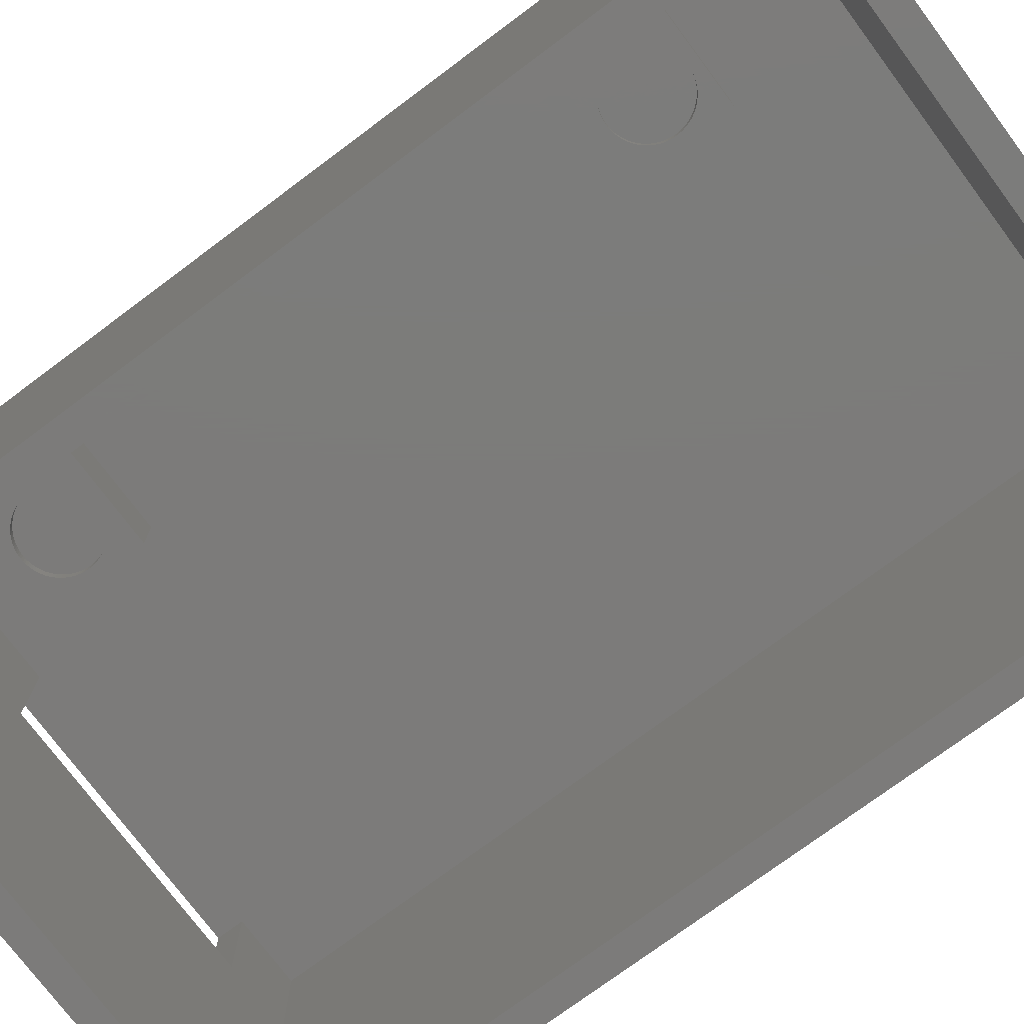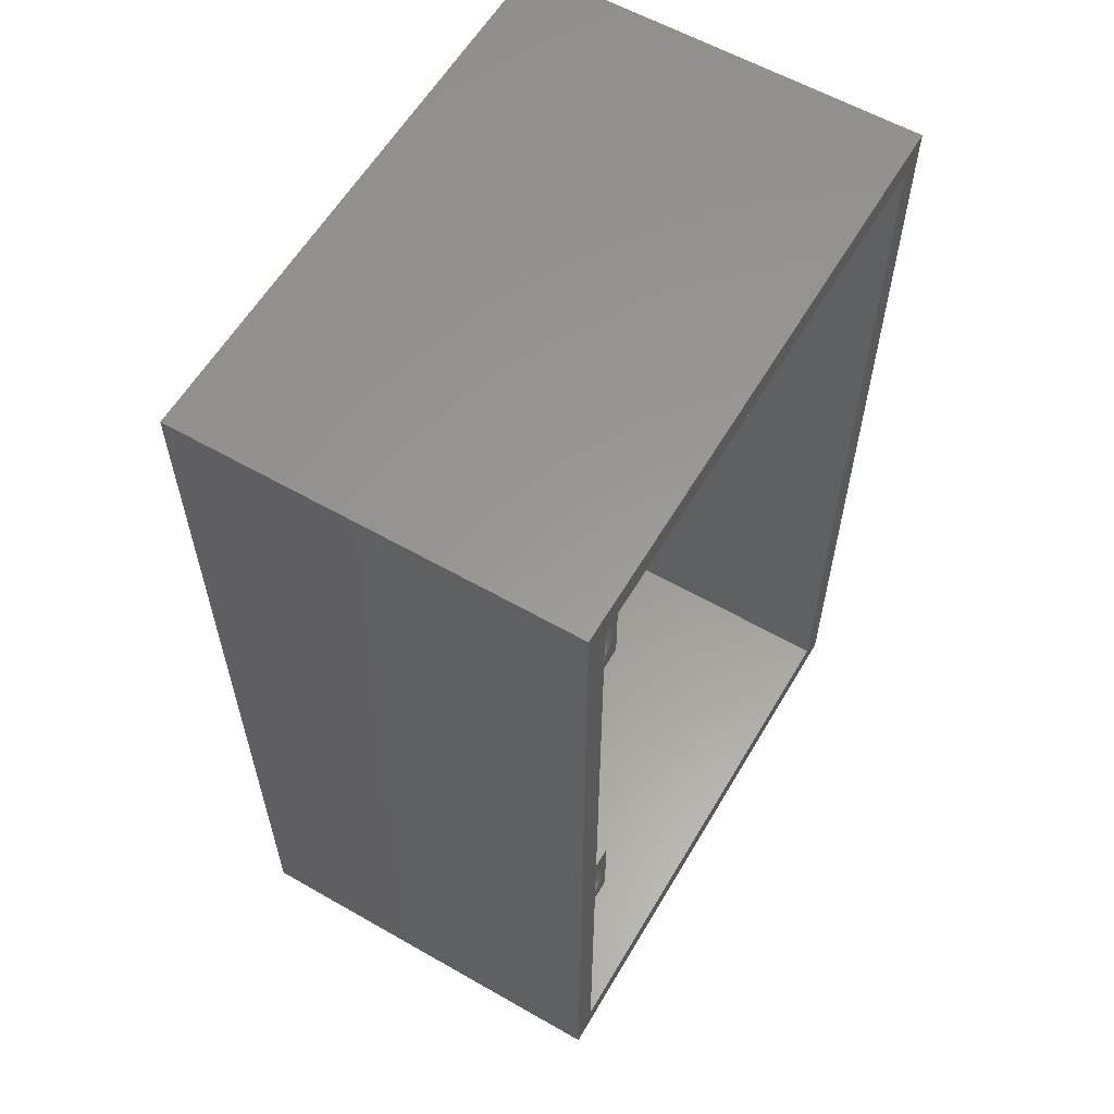
<metadata>
{"format":"stl","ext":"stl","renderer":"f3d","projection":"perspective","resolution":1024,"background":"white","views":[{"elev":-75.0,"azim":126.7,"up":"+Z"},{"elev":59.4,"azim":120.4,"up":"+Y"}]}
</metadata>
<code>
# stl→obj: 440 verts, 880 faces
v 80 -3 0
v 80 103 45
v 80 103 0
v 80 -3 45
v 146 -3 45
v 146 103 45
v 146 103 0
v 146 -3 0
v 143 0 0
v 83 0 0
v 83 100 0
v 143 100 0
v 123 -3 42
v 91 -3 42
v 91 -3 31
v 123 -3 31
v 83 0 42
v 83 100 42
v 123 0 42
v 143 100 42
v 143 0 42
v 91 0 42
v 143 87 9
v 143 87 4
v 143 77 4
v 143 27 4
v 143 77 9
v 143 17 4
v 143 17 9
v 143 27 9
v 123 0 31
v 91 0 31
v 133 17 4
v 133 27 9
v 133 27 4
v 133 17 9
v 142 22 4
v 142 21.75 4
v 142 21.5 4
v 141.9 21.25 4
v 141.9 21.01 4
v 141.8 20.76 4
v 141.7 20.53 4
v 141.6 20.3 4
v 141.5 20.07 4
v 141.4 19.86 4
v 141.2 19.65 4
v 141.1 19.45 4
v 140.9 19.26 4
v 140.7 19.08 4
v 140.6 18.92 4
v 140.4 18.76 4
v 140.1 18.62 4
v 139.9 18.49 4
v 139.7 18.38 4
v 139.5 18.28 4
v 139.2 18.2 4
v 139 18.13 4
v 138.8 18.07 4
v 138.5 18.03 4
v 138.3 18.01 4
v 138 18 4
v 137.7 18.01 4
v 137.5 18.03 4
v 134 21.75 4
v 134 22 4
v 134 21.5 4
v 134.1 21.25 4
v 134.1 21.01 4
v 134.2 20.76 4
v 134.3 20.53 4
v 134.4 20.3 4
v 134.5 20.07 4
v 134.6 19.86 4
v 134.8 19.65 4
v 134.9 19.45 4
v 135.1 19.26 4
v 135.3 19.08 4
v 135.4 18.92 4
v 135.6 18.76 4
v 135.9 18.62 4
v 136.1 18.49 4
v 136.3 18.38 4
v 136.5 18.28 4
v 136.8 18.2 4
v 137 18.13 4
v 137.2 18.07 4
v 142 22.25 4
v 142 22.5 4
v 141.9 22.75 4
v 141.9 22.99 4
v 141.8 23.24 4
v 141.7 23.47 4
v 141.6 23.7 4
v 141.5 23.93 4
v 141.4 24.14 4
v 141.2 24.35 4
v 141.1 24.55 4
v 140.9 24.74 4
v 140.7 24.92 4
v 140.6 25.08 4
v 140.4 25.24 4
v 140.1 25.38 4
v 139.9 25.51 4
v 139.7 25.62 4
v 139.5 25.72 4
v 139.2 25.8 4
v 139 25.87 4
v 138.8 25.93 4
v 138.5 25.97 4
v 138.3 25.99 4
v 138 26 4
v 137.7 25.99 4
v 137.5 25.97 4
v 137.2 25.93 4
v 134 22.25 4
v 134 22.5 4
v 137 25.87 4
v 136.8 25.8 4
v 136.5 25.72 4
v 136.3 25.62 4
v 136.1 25.51 4
v 135.9 25.38 4
v 135.6 25.24 4
v 135.4 25.08 4
v 135.3 24.92 4
v 135.1 24.74 4
v 134.9 24.55 4
v 134.8 24.35 4
v 134.6 24.14 4
v 134.5 23.93 4
v 134.4 23.7 4
v 134.3 23.47 4
v 134.2 23.24 4
v 134.1 22.99 4
v 134.1 22.75 4
v 142 22.25 5
v 142 22 5
v 138 26 5
v 137.7 25.99 5
v 138 18 5
v 138.3 18.01 5
v 140.9 24.74 5
v 140.7 24.92 5
v 135.3 24.92 5
v 135.1 24.74 5
v 136.5 25.72 5
v 136.3 25.62 5
v 141.6 23.7 5
v 141.7 23.47 5
v 139.5 25.72 5
v 139.2 25.8 5
v 140.1 25.38 5
v 139.9 25.51 5
v 134.2 23.24 5
v 134.3 23.47 5
v 137.2 25.93 5
v 137 25.87 5
v 141.9 22.99 5
v 141.9 22.75 5
v 141.2 24.35 5
v 141.4 24.14 5
v 141.5 23.93 5
v 138.8 25.93 5
v 138.5 25.97 5
v 140.6 25.08 5
v 140.4 25.24 5
v 134 22.5 5
v 134.1 22.75 5
v 134.5 23.93 5
v 134.6 24.14 5
v 134 22.25 5
v 135.9 25.38 5
v 135.6 25.24 5
v 136.1 25.51 5
v 137.5 25.97 5
v 142 21.5 5
v 141.9 21.25 5
v 139.7 18.38 5
v 139.9 18.49 5
v 137.5 18.03 5
v 137.7 18.01 5
v 134.6 19.86 5
v 134.5 20.07 5
v 134.4 20.3 5
v 142 22.5 5
v 141.8 23.24 5
v 141.1 24.55 5
v 139 25.87 5
v 138.3 25.99 5
v 139.7 25.62 5
v 134.8 24.35 5
v 134.9 24.55 5
v 134.4 23.7 5
v 134.1 22.99 5
v 134 22 5
v 142 21.75 5
v 141.9 21.01 5
v 141.8 20.76 5
v 141.7 20.53 5
v 141.6 20.3 5
v 141.5 20.07 5
v 141.4 19.86 5
v 141.2 19.65 5
v 141.1 19.45 5
v 140.9 19.26 5
v 140.7 19.08 5
v 140.6 18.92 5
v 140.4 18.76 5
v 140.1 18.62 5
v 139.5 18.28 5
v 139.2 18.2 5
v 139 18.13 5
v 138.8 18.07 5
v 138.5 18.03 5
v 137.2 18.07 5
v 137 18.13 5
v 136.8 18.2 5
v 136.8 25.8 5
v 136.5 18.28 5
v 136.3 18.38 5
v 136.1 18.49 5
v 135.9 18.62 5
v 135.6 18.76 5
v 135.4 18.92 5
v 135.4 25.08 5
v 135.3 19.08 5
v 135.1 19.26 5
v 134.9 19.45 5
v 134.8 19.65 5
v 134.3 20.53 5
v 134.2 20.76 5
v 134.1 21.01 5
v 134.1 21.25 5
v 134 21.5 5
v 134 21.75 5
v 133 77 4
v 133 87 9
v 133 87 4
v 133 77 9
v 142 82 4
v 142 81.75 4
v 142 81.5 4
v 141.9 81.25 4
v 141.9 81.01 4
v 141.8 80.76 4
v 141.7 80.53 4
v 141.6 80.3 4
v 141.5 80.07 4
v 141.4 79.86 4
v 141.2 79.65 4
v 141.1 79.45 4
v 140.9 79.26 4
v 140.7 79.08 4
v 140.6 78.92 4
v 140.4 78.76 4
v 140.1 78.62 4
v 139.9 78.49 4
v 139.7 78.38 4
v 139.5 78.28 4
v 139.2 78.2 4
v 139 78.13 4
v 138.8 78.07 4
v 138.5 78.03 4
v 138.3 78.01 4
v 138 78 4
v 137.7 78.01 4
v 137.5 78.03 4
v 134 81.75 4
v 134 82 4
v 134 81.5 4
v 134.1 81.25 4
v 134.1 81.01 4
v 134.2 80.76 4
v 134.3 80.53 4
v 134.4 80.3 4
v 134.5 80.07 4
v 134.6 79.86 4
v 134.8 79.65 4
v 134.9 79.45 4
v 135.1 79.26 4
v 135.3 79.08 4
v 135.4 78.92 4
v 135.6 78.76 4
v 135.9 78.62 4
v 136.1 78.49 4
v 136.3 78.38 4
v 136.5 78.28 4
v 136.8 78.2 4
v 137 78.13 4
v 137.2 78.07 4
v 142 82.25 4
v 142 82.5 4
v 141.9 82.75 4
v 141.9 82.99 4
v 141.8 83.24 4
v 141.7 83.47 4
v 141.6 83.7 4
v 141.5 83.93 4
v 141.4 84.14 4
v 141.2 84.35 4
v 141.1 84.55 4
v 140.9 84.74 4
v 140.7 84.92 4
v 140.6 85.08 4
v 140.4 85.24 4
v 140.1 85.38 4
v 139.9 85.51 4
v 139.7 85.62 4
v 139.5 85.72 4
v 139.2 85.8 4
v 139 85.87 4
v 138.8 85.93 4
v 138.5 85.97 4
v 138.3 85.99 4
v 138 86 4
v 137.7 85.99 4
v 137.5 85.97 4
v 137.2 85.93 4
v 134 82.25 4
v 134 82.5 4
v 137 85.87 4
v 136.8 85.8 4
v 136.5 85.72 4
v 136.3 85.62 4
v 136.1 85.51 4
v 135.9 85.38 4
v 135.6 85.24 4
v 135.4 85.08 4
v 135.3 84.92 4
v 135.1 84.74 4
v 134.9 84.55 4
v 134.8 84.35 4
v 134.6 84.14 4
v 134.5 83.93 4
v 134.4 83.7 4
v 134.3 83.47 4
v 134.2 83.24 4
v 134.1 82.99 4
v 134.1 82.75 4
v 142 82.25 5
v 142 82 5
v 138 86 5
v 137.7 85.99 5
v 138 78 5
v 138.3 78.01 5
v 140.7 84.92 5
v 140.9 84.74 5
v 135.1 84.74 5
v 135.3 84.92 5
v 136.5 85.72 5
v 136.3 85.62 5
v 141.6 83.7 5
v 141.7 83.47 5
v 139.5 85.72 5
v 139.2 85.8 5
v 140.1 85.38 5
v 139.9 85.51 5
v 134.2 83.24 5
v 134.3 83.47 5
v 137.2 85.93 5
v 137 85.87 5
v 141.9 82.99 5
v 141.9 82.75 5
v 141.2 84.35 5
v 141.4 84.14 5
v 141.5 83.93 5
v 138.8 85.93 5
v 138.5 85.97 5
v 140.6 85.08 5
v 140.4 85.24 5
v 134 82.5 5
v 134.1 82.75 5
v 134.5 83.93 5
v 134.6 84.14 5
v 134 82.25 5
v 135.9 85.38 5
v 135.6 85.24 5
v 136.1 85.51 5
v 137.5 85.97 5
v 142 81.5 5
v 141.9 81.25 5
v 139.7 78.38 5
v 139.9 78.49 5
v 137.5 78.03 5
v 137.7 78.01 5
v 134.6 79.86 5
v 134.5 80.07 5
v 134.4 80.3 5
v 142 82.5 5
v 141.8 83.24 5
v 141.1 84.55 5
v 139 85.87 5
v 138.3 85.99 5
v 139.7 85.62 5
v 134.8 84.35 5
v 134.9 84.55 5
v 134.4 83.7 5
v 134.1 82.99 5
v 134 82 5
v 142 81.75 5
v 141.9 81.01 5
v 141.8 80.76 5
v 141.7 80.53 5
v 141.6 80.3 5
v 141.5 80.07 5
v 141.4 79.86 5
v 141.2 79.65 5
v 141.1 79.45 5
v 140.9 79.26 5
v 140.7 79.08 5
v 140.6 78.92 5
v 140.4 78.76 5
v 140.1 78.62 5
v 139.5 78.28 5
v 139.2 78.2 5
v 139 78.13 5
v 138.8 78.07 5
v 138.5 78.03 5
v 137.2 78.07 5
v 137 78.13 5
v 136.8 78.2 5
v 136.8 85.8 5
v 136.5 78.28 5
v 136.3 78.38 5
v 136.1 78.49 5
v 135.9 78.62 5
v 135.6 78.76 5
v 135.4 78.92 5
v 135.4 85.08 5
v 135.3 79.08 5
v 135.1 79.26 5
v 134.9 79.45 5
v 134.8 79.65 5
v 134.3 80.53 5
v 134.2 80.76 5
v 134.1 81.01 5
v 134.1 81.25 5
v 134 81.5 5
v 134 81.75 5
f 1 2 3
f 2 1 4
f 2 5 6
f 5 2 4
f 5 7 6
f 7 5 8
f 7 2 6
f 2 7 3
f 8 9 7
f 8 10 9
f 10 1 11
f 1 10 8
f 12 7 9
f 11 7 12
f 11 3 7
f 3 11 1
f 13 4 14
f 4 15 14
f 15 1 16
f 1 15 4
f 4 13 5
f 16 5 13
f 8 16 1
f 16 8 5
f 17 11 18
f 11 17 10
f 13 14 19
f 19 20 21
f 22 19 14
f 18 19 22
f 18 22 17
f 19 18 20
f 23 12 24
f 12 25 24
f 25 26 27
f 12 26 25
f 9 26 12
f 28 9 29
f 26 9 28
f 12 23 20
f 27 20 23
f 30 27 26
f 27 30 20
f 21 30 29
f 30 21 20
f 21 29 9
f 11 20 18
f 20 11 12
f 21 31 19
f 10 31 9
f 9 31 21
f 32 17 22
f 32 10 17
f 31 10 32
f 14 32 22
f 32 14 15
f 16 19 31
f 19 16 13
f 32 16 31
f 16 32 15
f 33 34 35
f 34 33 36
f 34 29 30
f 29 34 36
f 26 34 30
f 34 26 35
f 28 37 26
f 28 38 37
f 28 39 38
f 28 40 39
f 28 41 40
f 28 42 41
f 28 43 42
f 28 44 43
f 28 45 44
f 28 46 45
f 28 47 46
f 28 48 47
f 28 49 48
f 28 50 49
f 28 51 50
f 28 52 51
f 28 53 52
f 28 54 53
f 28 55 54
f 28 56 55
f 28 57 56
f 28 58 57
f 28 59 58
f 28 60 59
f 28 61 60
f 28 62 61
f 33 62 28
f 62 33 63
f 63 33 64
f 65 33 66
f 67 33 65
f 68 33 67
f 69 33 68
f 70 33 69
f 71 33 70
f 72 33 71
f 73 33 72
f 74 33 73
f 75 33 74
f 76 33 75
f 77 33 76
f 78 33 77
f 79 33 78
f 80 33 79
f 81 33 80
f 82 33 81
f 83 33 82
f 84 33 83
f 85 33 84
f 86 33 85
f 87 33 86
f 64 33 87
f 88 26 37
f 89 26 88
f 90 26 89
f 91 26 90
f 92 26 91
f 93 26 92
f 94 26 93
f 95 26 94
f 96 26 95
f 97 26 96
f 98 26 97
f 99 26 98
f 100 26 99
f 101 26 100
f 102 26 101
f 103 26 102
f 104 26 103
f 105 26 104
f 106 26 105
f 107 26 106
f 108 26 107
f 109 26 108
f 110 26 109
f 111 26 110
f 112 26 111
f 35 112 113
f 35 113 114
f 35 114 115
f 35 66 33
f 66 35 116
f 116 35 117
f 112 35 26
f 118 35 115
f 119 35 118
f 120 35 119
f 121 35 120
f 122 35 121
f 123 35 122
f 124 35 123
f 125 35 124
f 126 35 125
f 127 35 126
f 128 35 127
f 129 35 128
f 130 35 129
f 131 35 130
f 132 35 131
f 133 35 132
f 134 35 133
f 135 35 134
f 136 35 135
f 117 35 136
f 33 29 36
f 29 33 28
f 37 137 88
f 137 37 138
f 113 139 140
f 139 113 112
f 61 141 142
f 141 61 62
f 100 143 144
f 143 100 99
f 127 145 146
f 145 127 126
f 121 147 148
f 147 121 120
f 93 149 94
f 149 93 150
f 107 151 152
f 151 107 106
f 104 153 154
f 153 104 103
f 155 133 156
f 133 155 134
f 118 157 158
f 157 118 115
f 90 159 91
f 159 90 160
f 96 161 97
f 161 96 162
f 94 163 95
f 163 94 149
f 110 164 165
f 164 110 109
f 102 166 167
f 166 102 101
f 168 136 169
f 136 168 117
f 170 130 171
f 130 170 131
f 172 117 168
f 117 172 116
f 124 173 174
f 173 124 123
f 122 148 175
f 148 122 121
f 115 176 157
f 176 115 114
f 40 177 39
f 177 40 178
f 54 179 180
f 179 54 55
f 63 181 182
f 181 63 64
f 183 73 184
f 73 183 74
f 184 72 185
f 72 184 73
f 89 160 90
f 160 89 186
f 88 186 89
f 186 88 137
f 92 150 93
f 150 92 187
f 91 187 92
f 187 91 159
f 97 188 98
f 188 97 161
f 98 143 99
f 143 98 188
f 95 162 96
f 162 95 163
f 109 189 164
f 189 109 108
f 108 152 189
f 152 108 107
f 111 165 190
f 165 111 110
f 112 190 139
f 190 112 111
f 105 154 191
f 154 105 104
f 106 191 151
f 191 106 105
f 103 167 153
f 167 103 102
f 101 144 166
f 144 101 100
f 192 128 193
f 128 192 129
f 193 127 146
f 127 193 128
f 171 129 192
f 129 171 130
f 156 132 194
f 132 156 133
f 194 131 170
f 131 194 132
f 169 135 195
f 135 169 136
f 195 134 155
f 134 195 135
f 196 116 172
f 116 196 66
f 197 137 138
f 177 137 197
f 177 186 137
f 178 186 177
f 178 160 186
f 198 160 178
f 198 159 160
f 199 159 198
f 199 187 159
f 200 187 199
f 200 150 187
f 201 150 200
f 201 149 150
f 202 149 201
f 202 163 149
f 203 163 202
f 203 162 163
f 204 162 203
f 204 161 162
f 205 161 204
f 205 188 161
f 206 188 205
f 206 143 188
f 207 143 206
f 207 144 143
f 208 144 207
f 208 166 144
f 209 166 208
f 209 167 166
f 210 167 209
f 210 153 167
f 180 153 210
f 180 154 153
f 179 154 180
f 179 191 154
f 211 191 179
f 211 151 191
f 212 151 211
f 212 152 151
f 213 152 212
f 213 189 152
f 214 189 213
f 214 164 189
f 215 164 214
f 215 165 164
f 142 165 215
f 142 190 165
f 141 190 142
f 141 139 190
f 182 139 141
f 182 140 139
f 181 140 182
f 181 176 140
f 216 176 181
f 216 157 176
f 217 157 216
f 217 158 157
f 218 158 217
f 218 219 158
f 220 219 218
f 220 147 219
f 221 147 220
f 221 148 147
f 222 148 221
f 222 175 148
f 223 175 222
f 223 173 175
f 224 173 223
f 224 174 173
f 225 174 224
f 225 226 174
f 227 226 225
f 227 145 226
f 228 145 227
f 228 146 145
f 229 146 228
f 229 193 146
f 230 193 229
f 230 192 193
f 183 192 230
f 183 171 192
f 184 171 183
f 184 170 171
f 185 170 184
f 185 194 170
f 231 194 185
f 231 156 194
f 232 156 231
f 232 155 156
f 233 155 232
f 233 195 155
f 234 195 233
f 234 169 195
f 235 169 234
f 235 168 169
f 236 168 235
f 236 172 168
f 172 236 196
f 123 175 173
f 175 123 122
f 125 174 226
f 174 125 124
f 126 226 145
f 226 126 125
f 119 158 219
f 158 119 118
f 120 219 147
f 219 120 119
f 114 140 176
f 140 114 113
f 38 138 37
f 138 38 197
f 60 142 215
f 142 60 61
f 58 214 213
f 214 58 59
f 55 211 179
f 211 55 56
f 57 213 212
f 213 57 58
f 51 209 208
f 209 51 52
f 49 207 206
f 207 49 50
f 53 180 210
f 180 53 54
f 49 205 48
f 205 49 206
f 47 203 46
f 203 47 204
f 43 199 42
f 199 43 200
f 45 201 44
f 201 45 202
f 42 198 41
f 198 42 199
f 79 227 225
f 227 79 78
f 81 224 223
f 224 81 80
f 85 220 218
f 220 85 84
f 83 222 221
f 222 83 82
f 64 216 181
f 216 64 87
f 86 218 217
f 218 86 85
f 87 217 216
f 217 87 86
f 62 182 141
f 182 62 63
f 78 228 227
f 228 78 77
f 229 75 230
f 75 229 76
f 228 76 229
f 76 228 77
f 185 71 231
f 71 185 72
f 232 69 233
f 69 232 70
f 231 70 232
f 70 231 71
f 233 68 234
f 68 233 69
f 235 65 236
f 65 235 67
f 236 66 196
f 66 236 65
f 59 215 214
f 215 59 60
f 56 212 211
f 212 56 57
f 50 208 207
f 208 50 51
f 52 210 209
f 210 52 53
f 48 204 47
f 204 48 205
f 46 202 45
f 202 46 203
f 44 200 43
f 200 44 201
f 39 197 38
f 197 39 177
f 41 178 40
f 178 41 198
f 80 225 224
f 225 80 79
f 82 223 222
f 223 82 81
f 84 221 220
f 221 84 83
f 230 74 183
f 74 230 75
f 234 67 235
f 67 234 68
f 237 238 239
f 238 237 240
f 238 27 23
f 27 238 240
f 24 238 23
f 238 24 239
f 25 241 24
f 25 242 241
f 25 243 242
f 25 244 243
f 25 245 244
f 25 246 245
f 25 247 246
f 25 248 247
f 25 249 248
f 25 250 249
f 25 251 250
f 25 252 251
f 25 253 252
f 25 254 253
f 25 255 254
f 25 256 255
f 25 257 256
f 25 258 257
f 25 259 258
f 25 260 259
f 25 261 260
f 25 262 261
f 25 263 262
f 25 264 263
f 25 265 264
f 25 266 265
f 237 266 25
f 266 237 267
f 267 237 268
f 269 237 270
f 271 237 269
f 272 237 271
f 273 237 272
f 274 237 273
f 275 237 274
f 276 237 275
f 277 237 276
f 278 237 277
f 279 237 278
f 280 237 279
f 281 237 280
f 282 237 281
f 283 237 282
f 284 237 283
f 285 237 284
f 286 237 285
f 287 237 286
f 288 237 287
f 289 237 288
f 290 237 289
f 291 237 290
f 268 237 291
f 292 24 241
f 293 24 292
f 294 24 293
f 295 24 294
f 296 24 295
f 297 24 296
f 298 24 297
f 299 24 298
f 300 24 299
f 301 24 300
f 302 24 301
f 303 24 302
f 304 24 303
f 305 24 304
f 306 24 305
f 307 24 306
f 308 24 307
f 309 24 308
f 310 24 309
f 311 24 310
f 312 24 311
f 313 24 312
f 314 24 313
f 315 24 314
f 316 24 315
f 239 316 317
f 239 317 318
f 239 318 319
f 239 270 237
f 270 239 320
f 320 239 321
f 316 239 24
f 322 239 319
f 323 239 322
f 324 239 323
f 325 239 324
f 326 239 325
f 327 239 326
f 328 239 327
f 329 239 328
f 330 239 329
f 331 239 330
f 332 239 331
f 333 239 332
f 334 239 333
f 335 239 334
f 336 239 335
f 337 239 336
f 338 239 337
f 339 239 338
f 340 239 339
f 321 239 340
f 237 27 240
f 27 237 25
f 241 341 292
f 341 241 342
f 317 343 344
f 343 317 316
f 265 345 346
f 345 265 266
f 303 347 304
f 347 303 348
f 349 330 350
f 330 349 331
f 325 351 352
f 351 325 324
f 297 353 298
f 353 297 354
f 311 355 356
f 355 311 310
f 308 357 358
f 357 308 307
f 359 337 360
f 337 359 338
f 322 361 362
f 361 322 319
f 294 363 295
f 363 294 364
f 300 365 301
f 365 300 366
f 298 367 299
f 367 298 353
f 314 368 369
f 368 314 313
f 306 370 371
f 370 306 305
f 372 340 373
f 340 372 321
f 374 334 375
f 334 374 335
f 376 321 372
f 321 376 320
f 328 377 378
f 377 328 327
f 326 352 379
f 352 326 325
f 319 380 361
f 380 319 318
f 244 381 243
f 381 244 382
f 258 383 384
f 383 258 259
f 267 385 386
f 385 267 268
f 387 277 388
f 277 387 278
f 388 276 389
f 276 388 277
f 293 364 294
f 364 293 390
f 292 390 293
f 390 292 341
f 296 354 297
f 354 296 391
f 295 391 296
f 391 295 363
f 301 392 302
f 392 301 365
f 302 348 303
f 348 302 392
f 299 366 300
f 366 299 367
f 313 393 368
f 393 313 312
f 312 356 393
f 356 312 311
f 315 369 394
f 369 315 314
f 316 394 343
f 394 316 315
f 309 358 395
f 358 309 308
f 310 395 355
f 395 310 309
f 307 371 357
f 371 307 306
f 305 347 370
f 347 305 304
f 396 332 397
f 332 396 333
f 397 331 349
f 331 397 332
f 375 333 396
f 333 375 334
f 360 336 398
f 336 360 337
f 398 335 374
f 335 398 336
f 373 339 399
f 339 373 340
f 399 338 359
f 338 399 339
f 400 320 376
f 320 400 270
f 401 341 342
f 381 341 401
f 381 390 341
f 382 390 381
f 382 364 390
f 402 364 382
f 402 363 364
f 403 363 402
f 403 391 363
f 404 391 403
f 404 354 391
f 405 354 404
f 405 353 354
f 406 353 405
f 406 367 353
f 407 367 406
f 407 366 367
f 408 366 407
f 408 365 366
f 409 365 408
f 409 392 365
f 410 392 409
f 410 348 392
f 411 348 410
f 411 347 348
f 412 347 411
f 412 370 347
f 413 370 412
f 413 371 370
f 414 371 413
f 414 357 371
f 384 357 414
f 384 358 357
f 383 358 384
f 383 395 358
f 415 395 383
f 415 355 395
f 416 355 415
f 416 356 355
f 417 356 416
f 417 393 356
f 418 393 417
f 418 368 393
f 419 368 418
f 419 369 368
f 346 369 419
f 346 394 369
f 345 394 346
f 345 343 394
f 386 343 345
f 386 344 343
f 385 344 386
f 385 380 344
f 420 380 385
f 420 361 380
f 421 361 420
f 421 362 361
f 422 362 421
f 422 423 362
f 424 423 422
f 424 351 423
f 425 351 424
f 425 352 351
f 426 352 425
f 426 379 352
f 427 379 426
f 427 377 379
f 428 377 427
f 428 378 377
f 429 378 428
f 429 430 378
f 431 430 429
f 431 350 430
f 432 350 431
f 432 349 350
f 433 349 432
f 433 397 349
f 434 397 433
f 434 396 397
f 387 396 434
f 387 375 396
f 388 375 387
f 388 374 375
f 389 374 388
f 389 398 374
f 435 398 389
f 435 360 398
f 436 360 435
f 436 359 360
f 437 359 436
f 437 399 359
f 438 399 437
f 438 373 399
f 439 373 438
f 439 372 373
f 440 372 439
f 440 376 372
f 376 440 400
f 327 379 377
f 379 327 326
f 329 378 430
f 378 329 328
f 330 430 350
f 430 330 329
f 323 362 423
f 362 323 322
f 324 423 351
f 423 324 323
f 318 344 380
f 344 318 317
f 242 342 241
f 342 242 401
f 264 346 419
f 346 264 265
f 262 418 417
f 418 262 263
f 259 415 383
f 415 259 260
f 261 417 416
f 417 261 262
f 255 413 412
f 413 255 256
f 254 410 253
f 410 254 411
f 257 384 414
f 384 257 258
f 253 409 252
f 409 253 410
f 251 407 250
f 407 251 408
f 247 403 246
f 403 247 404
f 249 405 248
f 405 249 406
f 246 402 245
f 402 246 403
f 283 431 429
f 431 283 282
f 285 428 427
f 428 285 284
f 289 424 422
f 424 289 288
f 287 426 425
f 426 287 286
f 268 420 385
f 420 268 291
f 290 422 421
f 422 290 289
f 291 421 420
f 421 291 290
f 266 386 345
f 386 266 267
f 431 281 432
f 281 431 282
f 433 279 434
f 279 433 280
f 432 280 433
f 280 432 281
f 389 275 435
f 275 389 276
f 436 273 437
f 273 436 274
f 435 274 436
f 274 435 275
f 437 272 438
f 272 437 273
f 439 269 440
f 269 439 271
f 440 270 400
f 270 440 269
f 263 419 418
f 419 263 264
f 260 416 415
f 416 260 261
f 254 412 411
f 412 254 255
f 256 414 413
f 414 256 257
f 252 408 251
f 408 252 409
f 250 406 249
f 406 250 407
f 248 404 247
f 404 248 405
f 243 401 242
f 401 243 381
f 245 382 244
f 382 245 402
f 284 429 428
f 429 284 283
f 286 427 426
f 427 286 285
f 288 425 424
f 425 288 287
f 434 278 387
f 278 434 279
f 438 271 439
f 271 438 272

</code>
